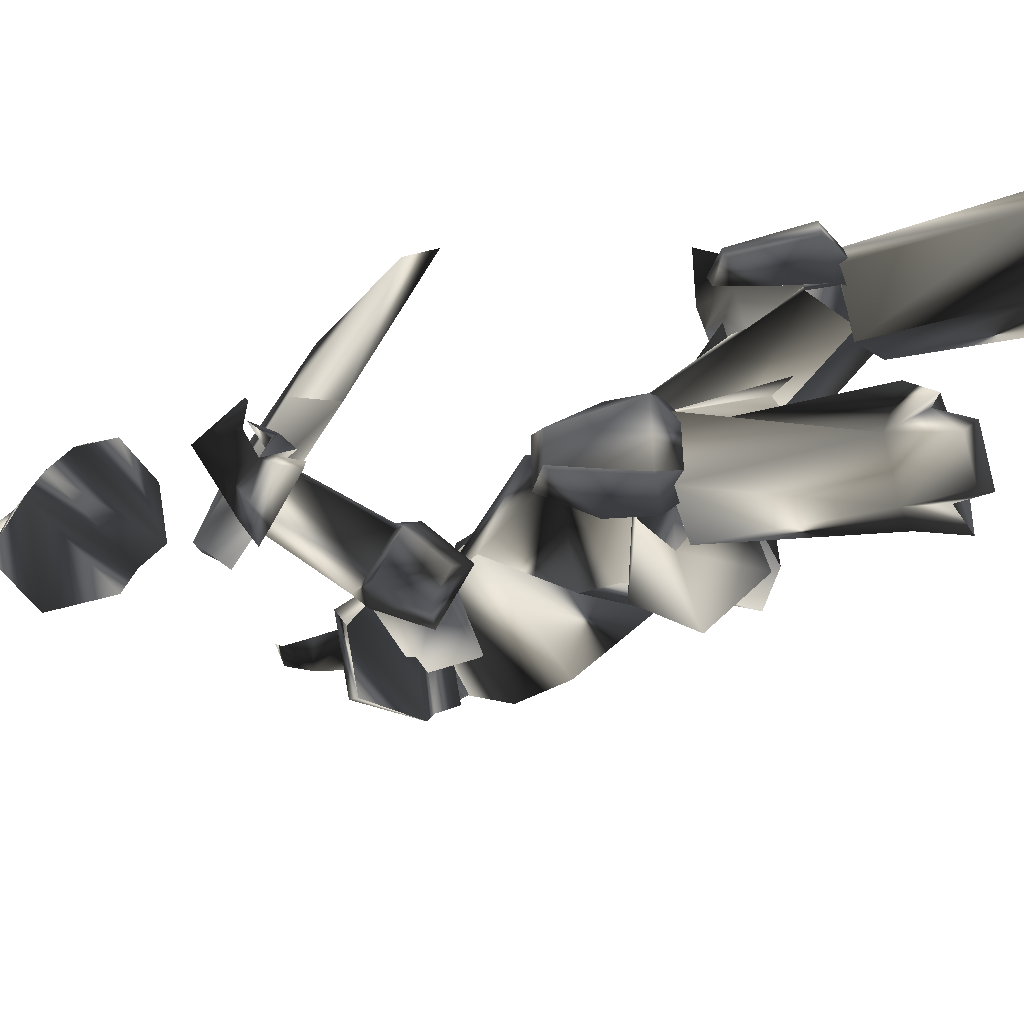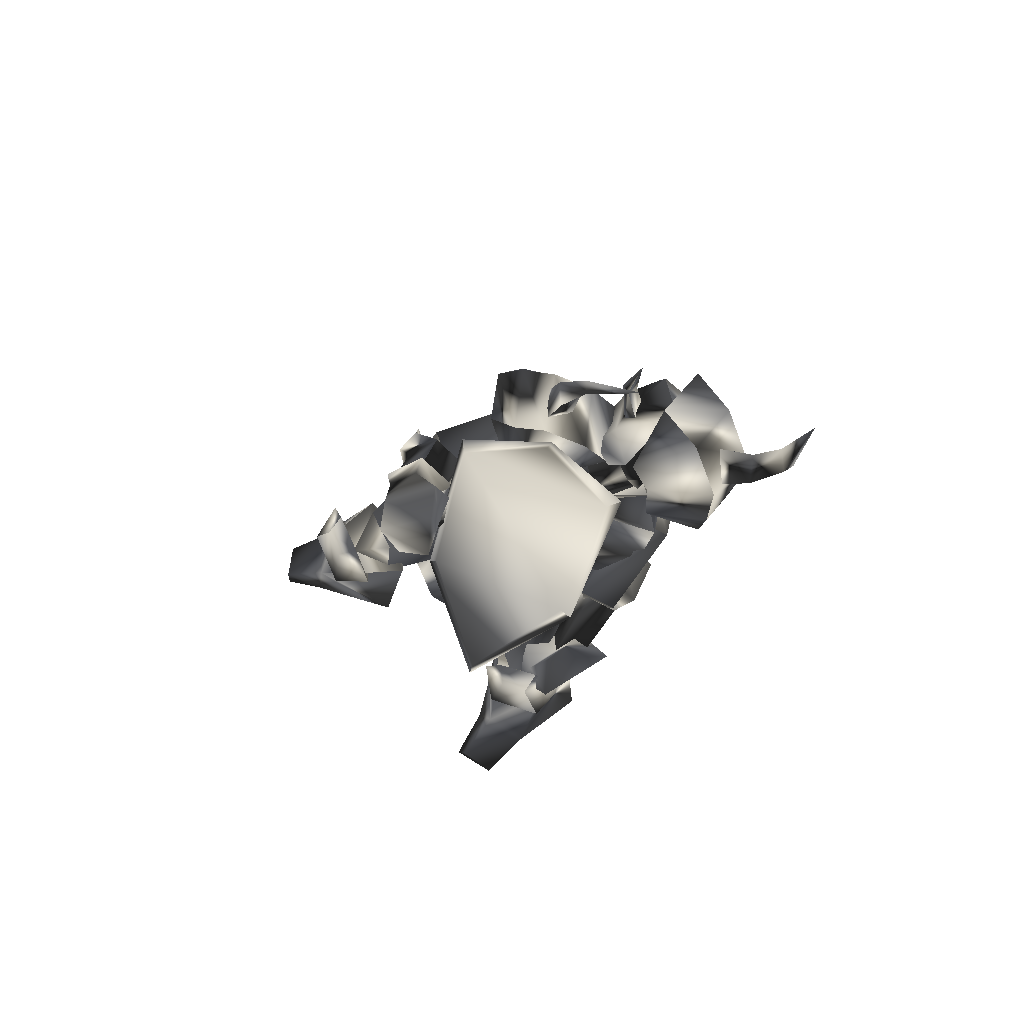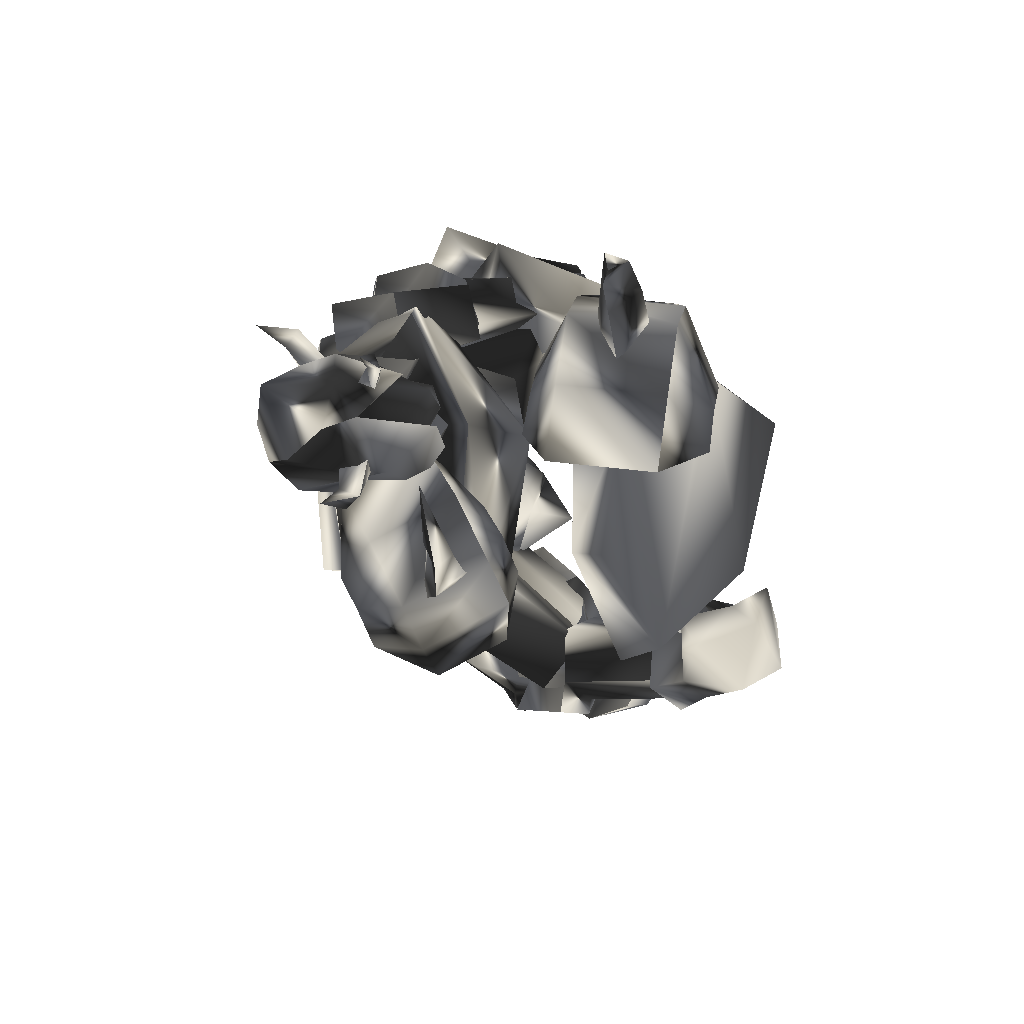
<metadata>
{"format":"obj","ext":"obj","renderer":"f3d","projection":"perspective","resolution":1024,"background":"white","views":[{"elev":-62.1,"azim":99.8,"up":"+Y"},{"elev":72.1,"azim":121.9,"up":"+Z"},{"elev":15.5,"azim":-17.0,"up":"+Y"}]}
</metadata>
<code>
o Models/weapon_k/frames/weapon_k_death_fallforward_1
v -15.05 11.97 21.78
v -12.99 14.21 20.6
v -11.84 11.45 21.19
v -15.69 14.91 18.82
v -12.22 14.73 17.93
v -15.05 10.94 14.66
v -17.11 11.28 16.15
v -14.66 8.175 17.33
v -16.85 9.383 17.93
v -9.523 11.45 17.63
v -9.78 10.42 19.41
v -8.624 12.14 19.11
v -12.74 6.449 13.48
v -8.881 6.104 14.37
v -9.266 13.18 19.11
v -8.752 13.18 17.93
v -10.17 13.35 16.74
v -12.87 9.9 10.81
v -9.009 10.42 10.81
v -12.61 10.59 14.96
v -12.35 8.865 16.74
v -7.467 8.865 13.48
v -1.426 8.347 6.653
v -0.2689 1.962 4.279
v -1.683 6.622 9.62
v -6.31 8.865 1.609
v -0.9116 7.83 3.093
v -6.696 9.21 -1.357
v -10.04 0.9265 -1.357
v -9.523 1.962 1.313
v -5.153 -1.835 6.653
v -5.41 -2.007 3.389
v -10.04 6.794 17.93
v -14.02 5.931 16.15
v -7.21 6.622 9.916
v -4.896 7.312 -2.841
v 1.274 3.343 -0.7639
v -6.824 9.9 14.37
v -10.42 13.7 12.59
v -14.02 12.14 11.4
v -8.11 15.94 11.1
v -5.539 9.728 14.07
v -7.595 5.068 19.41
v -13.77 2.48 17.04
v -12.99 14.21 8.73
v -6.567 15.6 6.949
v -5.924 1.444 17.93
v -0.9116 8.002 11.4
v -14.41 1.789 14.37
v -13.51 11.63 7.543
v -3.739 12.83 5.169
v -3.225 0.7539 14.66
v -12.48 0.4088 10.51
v -12.09 8.692 4.279
v -5.41 -1.835 9.026
v -9.138 1.272 4.873
v -6.567 8.347 4.576
v -1.683 8.692 8.73
v -7.595 1.617 -2.841
v -0.3974 0.2362 -0.7639
v 4.872 -4.078 26.23
v 3.844 -5.114 25.05
v 1.402 -3.043 26.53
v 3.073 -2.525 27.42
v 3.459 -0.1089 26.53
v 1.916 0.4088 25.64
v 4.744 0.2362 23.27
v 5.515 -0.1089 24.75
v 5.901 -3.043 22.97
v 6.286 -2.525 24.75
v 8.729 -2.525 25.94
v 3.202 0.9265 26.53
v 6.929 -2.87 25.34
v 5.901 1.617 27.42
v 6.672 -3.388 27.42
v 8.986 -2.352 27.42
v 6.415 1.272 29.79
v 3.459 -0.2815 28.31
v 4.358 1.789 25.34
v 5.772 -0.1089 23.56
v 6.801 0.2362 24.45
v 7.058 -0.7992 24.75
v 7.572 0.9265 26.23
v 8.471 2.135 26.23
v 9.371 -0.2815 25.64
v 3.844 9.21 -3.137
v 0.3738 11.63 -4.027
v 1.145 13.87 -0.7639
v 0.7594 13.87 -7.291
v 1.274 17.15 -2.544
v 6.286 11.28 -2.544
v 4.872 12.83 -0.1706
v 8.214 14.21 -0.4673
v 6.929 10.59 -6.697
v 9.628 8.52 -20.94
v 13.87 7.83 -23.01
v 9.371 6.967 -23.31
v 14 7.139 -23.9
v 5.387 5.759 -21.53
v 4.872 5.586 -22.72
v 2.173 9.9 -24.2
v 1.016 9.555 -21.83
v 3.202 14.91 -21.23
v 4.615 13.01 -25.39
v 13.87 10.94 -24.79
v 13.87 10.76 -23.9
v 9.5 12.32 -22.12
v 9.243 11.8 -24.79
v 8.086 8.52 -8.774
v 4.101 6.104 -9.071
v 2.302 13.35 -9.071
v 7.058 13.01 -8.477
v 1.145 9.21 -10.85
v 8.729 -13.05 -11.74
v 9.114 -17.02 -12.93
v 7.829 -13.22 -9.071
v 9.5 -16.68 -13.82
v 2.687 -8.738 -13.52
v 7.315 -8.565 -12.63
v 6.929 -5.631 -10.85
v 1.531 -7.702 -11.44
v 1.788 -13.4 -9.961
v 0.7594 -13.05 -13.22
v 4.487 -15.47 -9.367
v 6.415 -18.23 -13.22
v 6.029 -18.23 -14.11
v 4.487 -15.99 -12.04
v 1.274 -10.29 1.906
v 5.387 -4.078 1.313
v 8.343 -7.702 2.203
v 5.772 -11.5 2.499
v 1.659 -6.322 -0.1706
v 3.202 -3.56 -5.214
v 0.3738 -4.078 -1.061
v 2.045 -5.459 -4.324
v 1.531 -2.352 1.016
v 3.973 0.7539 4.576
v 1.274 1.444 4.576
v -2.583 -0.9718 4.576
v -0.3974 5.586 4.279
v 2.045 3.86 4.576
v 3.33 2.48 1.609
v 0.5023 -0.6267 4.873
v 5.001 -1.144 -3.731
v 1.659 0.9265 -1.654
v 2.816 3.515 -1.654
v 4.615 1.789 -5.214
v 10.01 9.038 -8.181
v 7.572 7.139 -8.477
v 7.957 7.139 -5.214
v 9.243 9.9 -2.247
v 8.729 12.14 -2.247
v 8.857 13.7 -8.181
v 7.829 8.865 -1.357
v 5.901 14.21 -8.181
v 4.872 10.25 -11.44
v 6.929 12.32 -1.061
v 6.286 14.21 -4.917
v 2.045 10.07 -11.15
v -5.667 7.484 -1.357
v 4.615 6.967 -9.367
v -2.325 3.17 0.4228
v 5.901 10.42 -10.55
v 6.543 9.038 -6.697
v -3.996 11.28 2.203
v 2.559 13.01 -6.401
v -5.153 5.759 4.279
v 5.387 12.66 -6.697
v 0.1167 10.07 4.873
v 1.145 5.413 4.279
v -9.652 14.56 17.33
v -9.009 14.39 16.15
v -11.45 11.28 17.63
v -13.12 13.18 15.26
v -11.07 13.18 13.77
v -14.79 9.728 13.77
v -14.28 6.967 16.44
v -13.25 5.241 15.26
v -13.89 8.52 11.99
v -10.04 7.83 19.41
v -9.266 11.45 20.6
v -8.624 10.07 20
v -13.89 10.76 17.63
v -16.21 12.14 22.08
v -18.01 10.42 21.49
v -18.65 13.87 17.93
v -14.41 12.83 22.67
v -15.31 14.39 21.19
v -14.02 9.038 21.19
v -16.46 7.484 17.33
v -18.52 9.728 19.11
v -16.98 10.07 14.66
v -15.05 14.56 15.85
v -18.78 11.45 17.33
v -16.72 15.08 19.11
v -14.79 15.77 19.71
v -11.19 14.56 20.6
v -11.97 8.865 20
v -12.61 9.383 19.71
v -14.02 9.21 19.11
v -15.05 7.657 22.67
v -14.79 10.25 20.3
v -12.99 10.59 20.3
v -15.44 8.865 22.67
v -14.41 8.52 23.27
v -16.85 8.52 24.16
v -13.25 13.01 15.85
v -13.64 13.7 17.04
v -15.82 16.29 15.26
v -15.31 13.35 17.33
v -14.66 12.32 15.85
v -16.72 15.42 15.85
v -16.59 15.42 14.66
v -18.39 16.8 15.85
v -12.48 14.04 20.3
v -12.99 13.52 20.89
v -12.99 15.42 22.67
v -13.89 14.21 20.89
v -13.12 14.56 20
v -13.64 15.42 22.08
v -13.12 16.11 21.78
v -14.28 16.29 22.97
v 1.274 -2.698 17.04
v -1.04 -4.423 14.37
v 2.045 -4.423 17.93
v -0.3974 -5.459 15.55
v -1.94 -7.012 17.04
v -0.01183 -6.667 20
v -3.482 -7.012 17.04
v -1.94 -6.149 20.6
v -2.068 -3.906 21.78
v 0.6308 -1.144 18.82
v -1.683 -1.144 20.6
v 1.659 -3.906 18.52
v -0.01183 -5.631 20.3
v 5.772 -2.698 23.86
v 4.23 -4.251 25.64
v 2.816 -0.2815 25.94
v 2.43 -2.698 26.53
v 4.872 -0.2815 24.16
v -0.2689 -1.835 17.33
v -10.68 1.617 15.55
v -2.454 -4.596 17.04
v -7.081 4.896 15.55
v 0.8879 -5.114 19.41
v -0.783 -1.835 20.89
v -11.32 1.617 19.71
v -2.968 -4.596 20.6
v -11.07 5.586 16.74
v -8.752 4.896 20
v 7.572 1.444 20.6
v 0.3738 0.7539 30.98
v 7.957 2.48 23.86
v -1.169 -0.4541 28.9
v 12.71 9.038 16.44
v 12.97 8.865 14.07
v 5.258 14.56 20
v 5.901 13.87 23.27
v -1.94 13.35 30.68
v -3.739 13.87 28.31
v -3.354 6.622 31.87
v -4.511 6.449 30.39
v -5.41 12.32 -1.357
v -8.495 12.14 1.906
v -5.282 10.94 0.1261
v -8.11 13.18 0.7194
v -4.768 15.94 -1.061
v -7.724 15.77 1.016
v -4.253 16.8 0.7194
v -7.852 16.46 2.203
v -1.554 13.18 2.796
v -2.968 11.11 1.313
v -2.068 15.77 1.609
v -4.382 12.49 -1.061
v -3.868 15.42 -0.7639
v 1.145 11.97 -4.917
v 1.659 14.56 -4.621
v 3.716 12.66 -1.654
v 3.202 14.91 -2.544
v 2.559 10.76 -3.137
v -4.511 14.73 0.1261
v -11.97 15.94 7.246
v -4.125 11.28 0.7194
v -11.19 11.11 7.543
v -1.554 12.32 3.093
v -1.04 13.18 0.1261
v -8.881 16.98 9.916
v -2.068 15.6 2.203
v -12.48 13.52 10.51
v -8.367 13.01 10.81
v -7.852 25.6 45.22
v -7.081 23.88 42.55
v -6.824 25.26 45.81
v -5.41 23.36 43.74
v -8.238 24.22 46.11
v -7.338 22.5 44.33
v -9.395 25.78 50.26
v -3.996 20.08 41.66
v -6.696 20.26 40.47
v -6.439 19.22 43.44
v -6.953 22.15 38.4
v -8.367 18.18 36.32
v -5.667 21.81 36.62
v -0.1404 17.49 40.47
v -1.811 21.46 38.4
v -2.068 21.81 40.77
v -10.68 15.6 44.92
v -5.796 15.25 47.3
v -1.811 15.08 43.74
v -9.78 19.05 43.74
v -10.17 15.6 39.58
v -4.896 18.7 46.11
v -9.395 17.32 38.4
v -1.169 16.8 42.55
v -3.354 21.46 43.14
v -8.238 21.81 40.77
v -10.55 6.276 28.31
v -10.94 3.343 26.23
v -11.58 5.586 28.31
v -9.266 4.551 25.94
v -11.07 5.413 25.34
v -11.97 6.794 27.42
v -12.74 10.59 29.5
v -10.29 5.068 21.78
v -10.68 1.962 22.08
v -7.852 3.17 22.08
v -9.909 -2.352 22.97
v -12.74 -1.49 19.41
v -11.07 -0.4541 23.86
v -5.924 -0.6267 22.97
v -4.125 2.135 19.41
v -6.053 1.789 23.86
v -5.667 5.759 17.63
v -9.266 9.555 18.82
v -14.28 7.484 18.52
v -14.15 2.135 17.63
v -13.51 5.413 21.78
v -8.495 7.657 21.78
v -13.64 0.7539 19.11
v -5.025 4.378 19.11
v -7.21 4.205 23.86
v -12.22 2.135 23.86
v 8.6 -5.977 5.466
v 8.343 -6.149 2.203
v 10.01 -8.738 2.796
v 8.857 -8.565 8.73
v 7.572 -10.46 9.026
v 7.315 -12.71 3.093
v 7.829 -7.185 9.62
v 4.744 -8.565 -0.7639
v 4.358 -12.19 3.093
v 5.901 -10.12 9.916
v 4.615 -12.02 6.356
v 6.029 -5.459 0.7194
v -5.924 -1.835 -2.247
v 4.23 -9.083 -1.061
v -3.097 2.825 -0.1706
v 4.744 -5.804 4.279
v 6.415 -9.083 2.203
v 0.3738 -9.083 2.796
v -8.624 -3.043 2.203
v -8.238 2.652 0.7194
v 2.687 -9.083 4.576
v -7.081 -0.7992 6.356
v -4.253 2.825 5.169
f 1 2 3
f 4 5 2
f 4 6 5
f 7 8 6
f 1 3 8
f 9 7 4
f 10 11 12
f 13 11 14
f 3 15 11
f 16 12 15
f 5 17 15
f 17 18 19
f 18 20 13
f 12 11 15
f 16 15 17
f 15 3 2
f 15 2 5
f 4 2 1
f 4 1 9
f 8 9 1
f 21 8 3
f 14 22 19
f 17 22 10
f 6 4 7
f 20 5 6
f 8 7 9
f 21 6 8
f 10 12 16
f 11 21 3
f 21 20 6
f 20 17 5
f 22 11 10
f 16 17 10
f 11 22 14
f 22 17 19
f 11 13 21
f 18 17 20
f 21 13 20
f 13 14 19
f 19 18 13
f 23 24 25
f 26 27 23
f 28 27 26
f 29 26 30
f 28 26 29
f 30 31 32
f 29 30 32
f 31 24 32
f 33 34 35
f 36 37 27
f 28 36 27
f 33 35 38
f 38 35 39
f 39 35 40
f 40 35 34
f 38 39 41
f 42 38 41
f 38 43 33
f 42 43 38
f 34 33 43
f 44 34 43
f 44 40 34
f 45 40 44
f 40 41 39
f 45 41 40
f 46 42 41
f 47 42 48
f 44 43 47
f 49 44 47
f 50 45 44
f 49 50 44
f 45 46 41
f 50 46 45
f 48 46 51
f 48 52 47
f 53 47 52
f 49 47 53
f 54 50 49
f 53 54 49
f 54 51 46
f 50 54 46
f 51 25 48
f 52 25 55
f 56 52 55
f 53 52 56
f 57 54 53
f 56 57 53
f 57 58 51
f 54 57 51
f 23 25 58
f 55 25 31
f 56 55 31
f 30 56 31
f 26 57 56
f 30 26 56
f 57 23 58
f 26 23 57
f 24 27 37
f 59 32 60
f 29 32 59
f 24 37 60
f 59 28 29
f 36 28 59
f 24 31 25
f 24 23 27
f 25 52 48
f 25 51 58
f 42 47 43
f 42 46 48
f 60 36 59
f 37 36 60
f 32 24 60
f 61 62 63
f 64 61 63
f 65 64 63
f 66 65 63
f 65 66 67
f 68 65 67
f 68 69 70
f 67 69 68
f 70 69 62
f 61 70 62
f 62 66 63
f 67 66 62
f 69 67 62
f 71 72 73
f 74 72 71
f 71 73 75
f 76 71 75
f 77 75 78
f 76 75 77
f 74 77 78
f 72 74 78
f 79 72 80
f 81 79 80
f 81 73 82
f 80 73 81
f 79 83 82
f 68 70 73
f 80 68 73
f 72 65 68
f 80 72 68
f 84 74 85
f 72 78 64
f 65 72 64
f 75 61 64
f 78 75 64
f 73 70 61
f 75 73 61
f 79 73 72
f 82 73 79
f 84 77 74
f 84 76 77
f 76 84 85
f 83 81 82
f 83 79 81
f 71 85 74
f 85 71 76
f 86 87 88
f 87 89 90
f 89 87 86
f 91 92 93
f 90 89 94
f 93 90 94
f 92 88 90
f 94 86 91
f 91 93 94
f 88 92 91
f 88 91 86
f 90 88 87
f 86 94 89
f 90 93 92
f 95 96 97
f 97 96 98
f 99 100 101
f 99 101 102
f 103 102 101
f 103 101 104
f 105 106 107
f 105 107 108
f 96 106 98
f 98 106 105
f 109 110 111
f 109 111 112
f 97 98 108
f 108 98 105
f 96 95 107
f 96 107 106
f 107 112 111
f 107 111 103
f 111 113 102
f 111 102 103
f 110 99 113
f 113 99 102
f 110 109 95
f 110 95 99
f 108 107 104
f 104 107 103
f 104 101 100
f 110 113 111
f 104 97 108
f 99 95 100
f 100 95 97
f 109 112 95
f 95 112 107
f 104 100 97
f 114 115 116
f 117 115 114
f 118 119 120
f 121 118 120
f 118 121 122
f 123 118 122
f 124 125 126
f 127 124 126
f 117 125 115
f 126 125 117
f 128 129 130
f 131 128 130
f 127 117 114
f 126 117 127
f 124 116 115
f 125 124 115
f 128 131 124
f 122 128 124
f 121 132 128
f 122 121 128
f 132 120 129
f 121 120 132
f 116 130 129
f 120 116 129
f 123 124 127
f 122 124 123
f 119 118 123
f 128 132 129
f 127 114 123
f 119 116 120
f 114 116 119
f 116 131 130
f 124 131 116
f 114 119 123
f 133 134 135
f 136 137 133
f 134 136 135
f 138 139 140
f 138 141 142
f 140 142 141
f 136 143 138
f 135 136 133
f 144 137 142
f 140 134 145
f 146 140 145
f 138 137 136
f 142 137 138
f 133 144 145
f 134 140 139
f 138 140 141
f 139 138 143
f 139 136 134
f 142 146 147
f 142 140 146
f 136 139 143
f 144 133 137
f 142 147 144
f 144 147 146
f 145 134 133
f 146 145 144
f 148 149 150
f 148 150 151
f 148 151 152
f 148 152 153
f 151 150 154
f 153 155 156
f 156 148 153
f 154 150 157
f 157 150 158
f 152 151 154
f 152 154 157
f 156 155 149
f 152 158 153
f 158 152 157
f 153 158 155
f 149 148 156
f 150 149 155
f 150 155 158
f 159 160 161
f 161 160 162
f 163 161 164
f 165 160 166
f 166 160 159
f 167 160 165
f 165 166 168
f 165 168 169
f 162 170 164
f 162 164 161
f 165 169 170
f 162 167 170
f 160 167 162
f 168 163 164
f 159 163 166
f 161 163 159
f 169 168 164
f 169 164 170
f 170 167 165
f 163 168 166
f 171 172 173
f 171 174 175
f 175 174 176
f 177 178 179
f 180 178 177
f 181 182 180
f 181 183 173
f 184 185 186
f 173 172 175
f 187 184 188
f 184 187 189
f 189 190 191
f 191 190 192
f 193 186 194
f 195 186 193
f 196 197 188
f 196 183 197
f 187 183 181
f 181 198 187
f 198 177 190
f 176 192 190
f 174 193 192
f 193 174 196
f 185 191 194
f 180 198 181
f 188 197 187
f 188 195 196
f 188 186 195
f 184 186 188
f 194 186 185
f 192 194 191
f 190 177 176
f 179 176 177
f 176 179 175
f 175 172 171
f 177 198 180
f 190 189 198
f 191 185 189
f 193 196 195
f 194 192 193
f 192 176 174
f 183 187 197
f 183 196 171
f 189 187 198
f 171 196 174
f 189 185 184
f 180 182 173
f 173 175 179
f 178 180 173
f 179 178 173
f 173 182 181
f 173 183 171
f 199 200 201
f 202 203 204
f 202 204 200
f 200 199 203
f 202 200 203
f 205 206 204
f 206 201 204
f 206 205 201
f 205 204 203
f 201 200 204
f 199 201 205
f 205 203 199
f 207 208 209
f 210 211 212
f 210 212 208
f 208 207 211
f 210 208 211
f 213 214 212
f 214 209 212
f 214 213 209
f 213 212 211
f 209 208 212
f 207 209 213
f 213 211 207
f 215 216 217
f 218 219 220
f 218 220 216
f 216 215 219
f 218 216 219
f 221 222 220
f 222 217 220
f 222 221 217
f 221 220 219
f 217 216 220
f 215 217 221
f 221 219 215
f 223 224 225
f 225 224 226
f 226 227 228
f 226 228 225
f 227 229 230
f 227 230 228
f 229 224 230
f 230 224 223
f 226 224 227
f 227 224 229
f 231 232 233
f 232 223 225
f 232 225 234
f 234 225 235
f 235 225 228
f 235 228 231
f 231 228 230
f 223 232 231
f 223 231 230
f 234 235 236
f 236 235 237
f 231 233 238
f 231 238 239
f 231 239 237
f 231 237 235
f 240 232 236
f 236 232 234
f 233 232 238
f 238 232 240
f 240 236 238
f 238 236 237
f 238 237 239
f 241 242 243
f 244 242 241
f 245 246 241
f 243 242 247
f 248 243 247
f 249 247 242
f 246 248 247
f 250 246 247
f 246 250 244
f 241 246 244
f 250 247 249
f 244 250 249
f 242 244 249
f 248 246 245
f 243 248 245
f 241 243 245
f 251 252 253
f 254 252 251
f 255 251 253
f 256 251 255
f 257 255 258
f 256 255 257
f 257 258 259
f 260 257 259
f 259 261 262
f 260 259 262
f 262 261 252
f 254 262 252
f 252 261 259
f 257 251 256
f 254 251 257
f 262 254 257
f 260 262 257
f 258 255 253
f 258 253 252
f 259 258 252
f 263 264 265
f 266 264 263
f 267 268 266
f 263 267 266
f 269 270 268
f 267 269 268
f 269 264 270
f 265 264 269
f 268 264 266
f 270 264 268
f 271 272 273
f 263 265 272
f 274 263 272
f 275 263 274
f 267 263 275
f 273 267 275
f 269 267 273
f 273 272 265
f 269 273 265
f 276 275 274
f 277 275 276
f 278 271 273
f 279 278 273
f 277 279 273
f 275 277 273
f 276 272 280
f 274 272 276
f 278 272 271
f 280 272 278
f 278 276 280
f 277 276 278
f 279 277 278
f 281 282 283
f 283 282 284
f 283 285 286
f 287 282 281
f 287 281 288
f 282 287 289
f 287 288 285
f 287 285 290
f 284 290 285
f 284 285 283
f 289 287 290
f 289 290 284
f 289 284 282
f 286 285 288
f 286 288 281
f 286 281 283
f 291 292 293
f 294 293 292
f 295 296 291
f 297 291 293
f 298 299 300
f 294 298 300
f 300 296 294
f 298 292 299
f 295 297 293
f 291 297 295
f 292 298 294
f 293 294 295
f 292 291 296
f 299 292 296
f 296 295 294
f 296 300 299
f 301 302 303
f 302 304 305
f 306 301 303
f 304 306 305
f 307 308 309
f 310 307 311
f 308 312 309
f 308 307 310
f 313 302 301
f 314 304 302
f 314 315 306
f 315 316 301
f 312 315 314
f 309 314 313
f 310 311 313
f 312 310 316
f 313 311 309
f 302 313 314
f 305 303 302
f 306 304 314
f 314 309 312
f 313 316 310
f 301 316 313
f 310 312 308
f 316 315 312
f 301 306 315
f 303 305 306
f 309 311 307
f 317 318 319
f 318 317 320
f 319 321 322
f 317 319 323
f 324 325 326
f 324 326 320
f 320 321 324
f 325 318 326
f 317 323 322
f 322 323 319
f 320 326 318
f 322 320 317
f 321 319 318
f 321 318 325
f 320 322 321
f 325 324 321
f 327 328 329
f 330 331 328
f 327 329 332
f 330 332 331
f 333 334 335
f 336 335 337
f 333 338 334
f 337 335 334
f 329 328 339
f 328 331 340
f 332 341 340
f 329 342 341
f 340 341 338
f 339 340 333
f 339 336 337
f 342 337 338
f 333 336 339
f 340 339 328
f 328 327 330
f 340 331 332
f 338 333 340
f 337 342 339
f 339 342 329
f 334 338 337
f 338 341 342
f 341 332 329
f 332 330 327
f 335 336 333
f 343 344 345
f 346 343 345
f 347 346 345
f 348 347 345
f 349 343 346
f 350 351 348
f 348 345 350
f 352 343 349
f 353 343 352
f 349 346 347
f 352 349 347
f 344 351 350
f 348 353 347
f 352 347 353
f 351 353 348
f 350 345 344
f 351 344 343
f 353 351 343
f 354 355 356
f 357 355 354
f 358 354 359
f 360 355 361
f 356 355 360
f 361 355 362
f 363 360 361
f 364 363 361
f 358 365 357
f 354 358 357
f 365 364 361
f 365 362 357
f 357 362 355
f 358 359 363
f 360 359 356
f 356 359 354
f 358 363 364
f 365 358 364
f 361 362 365
f 360 363 359

</code>
